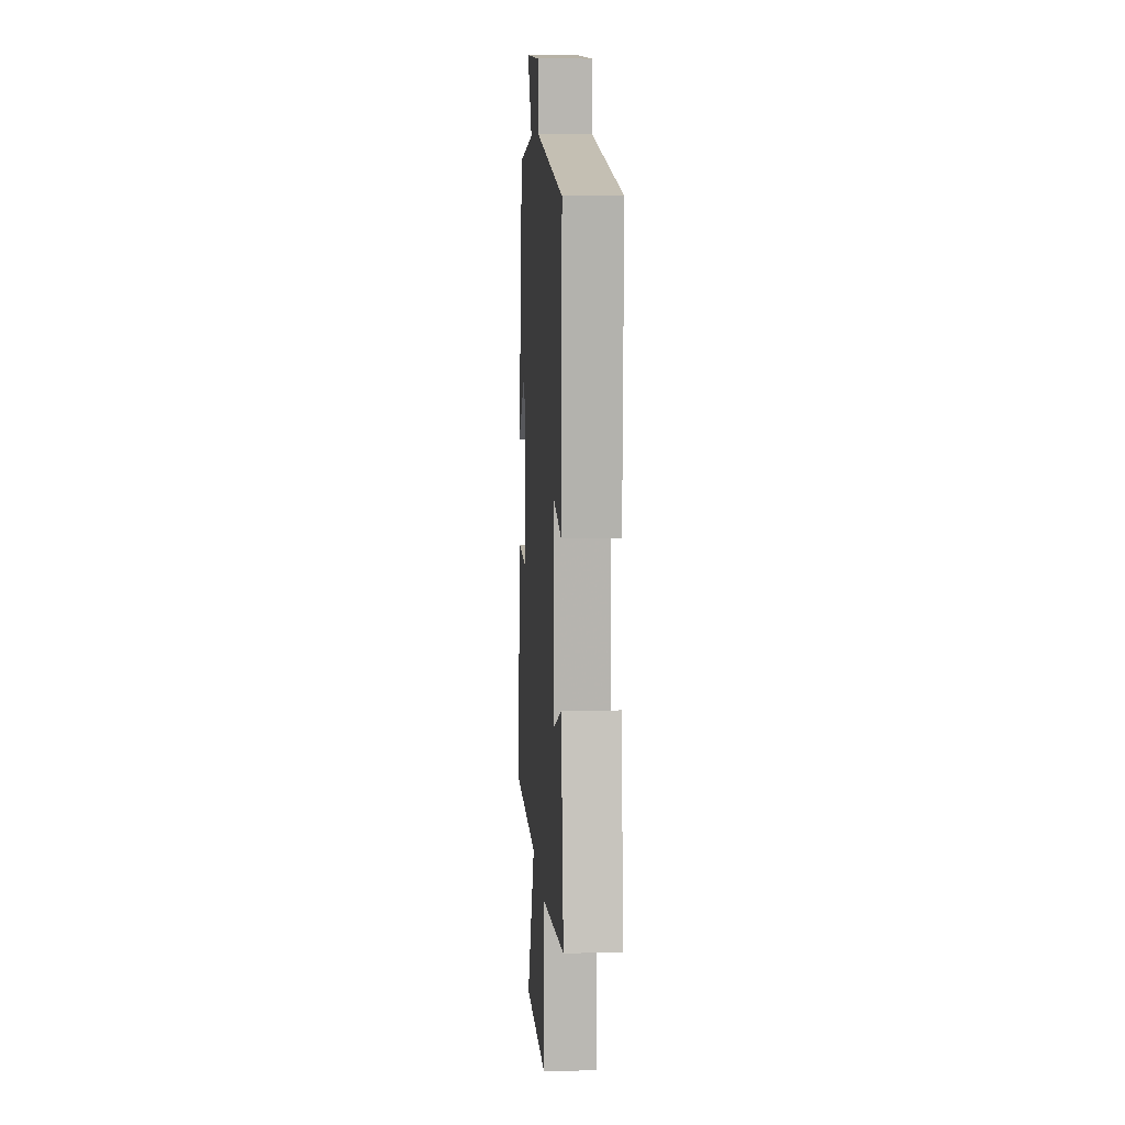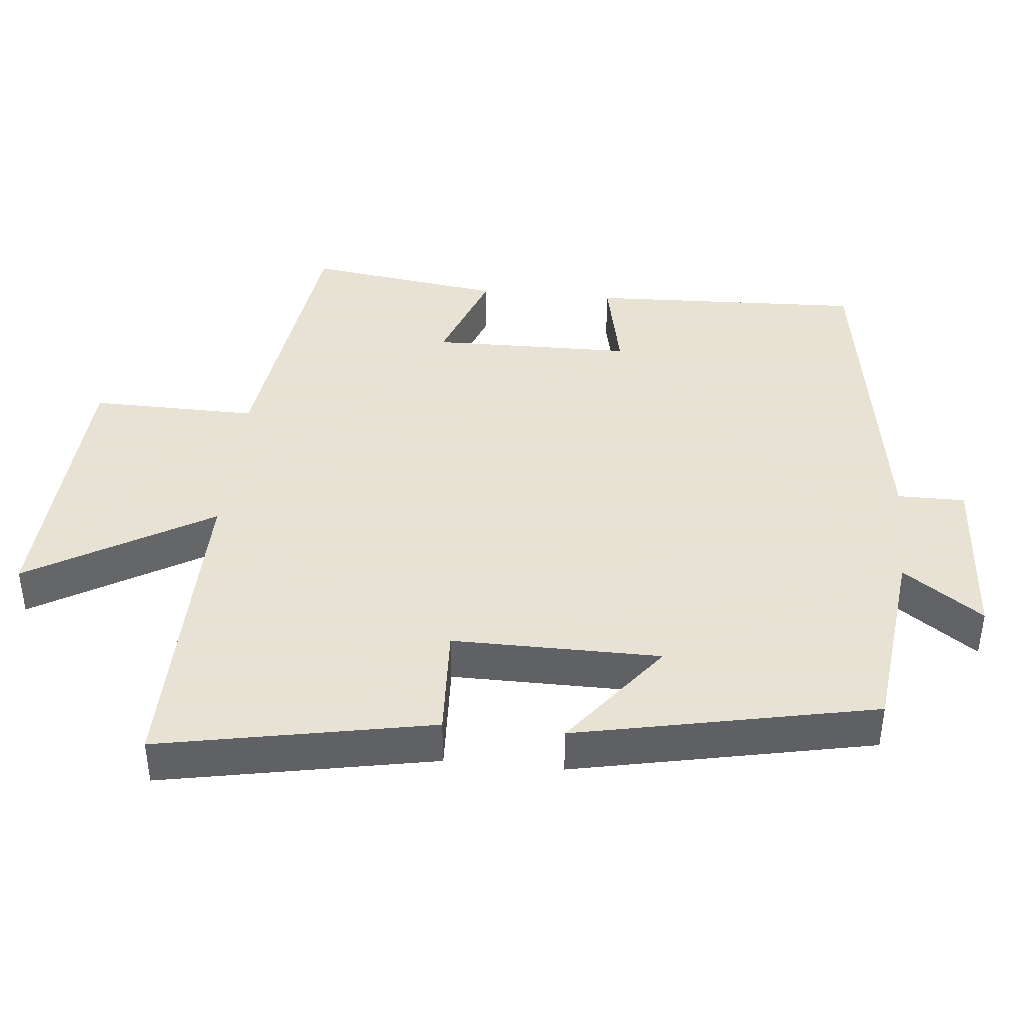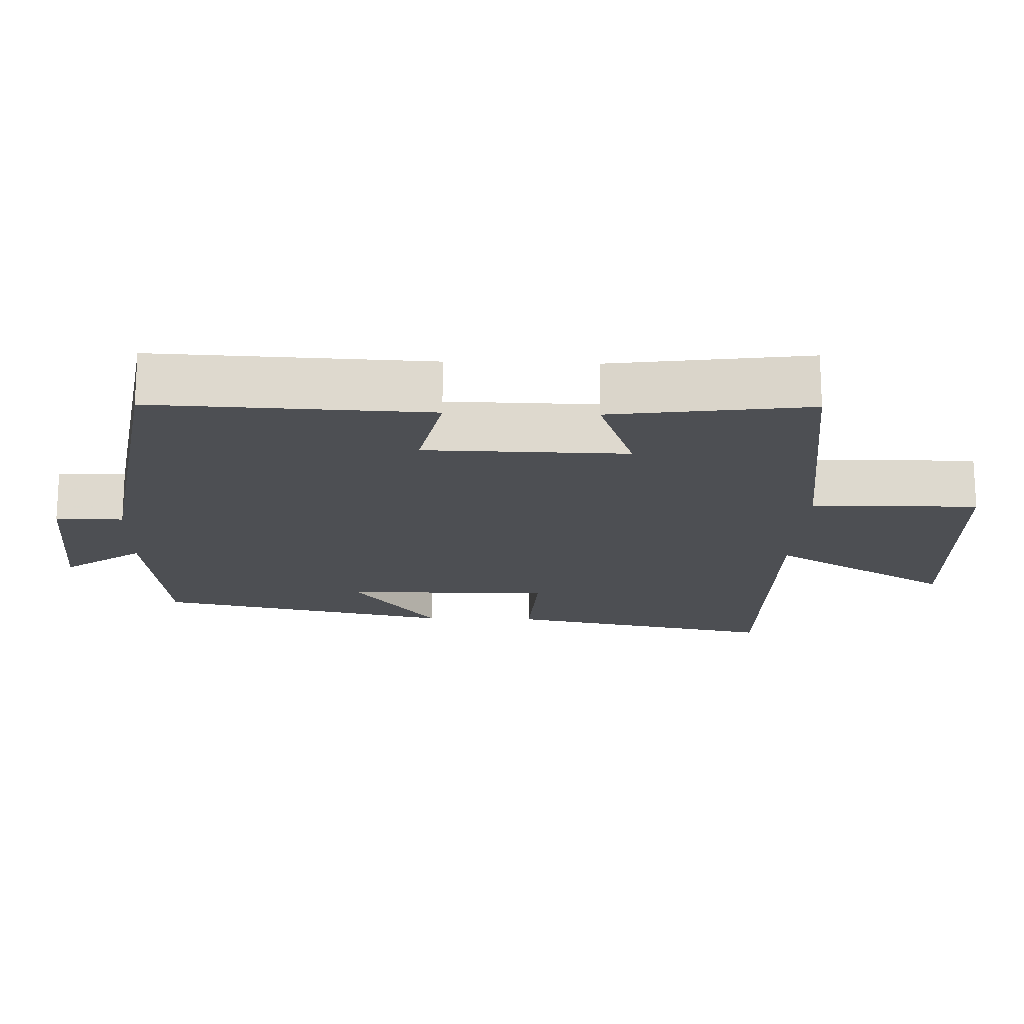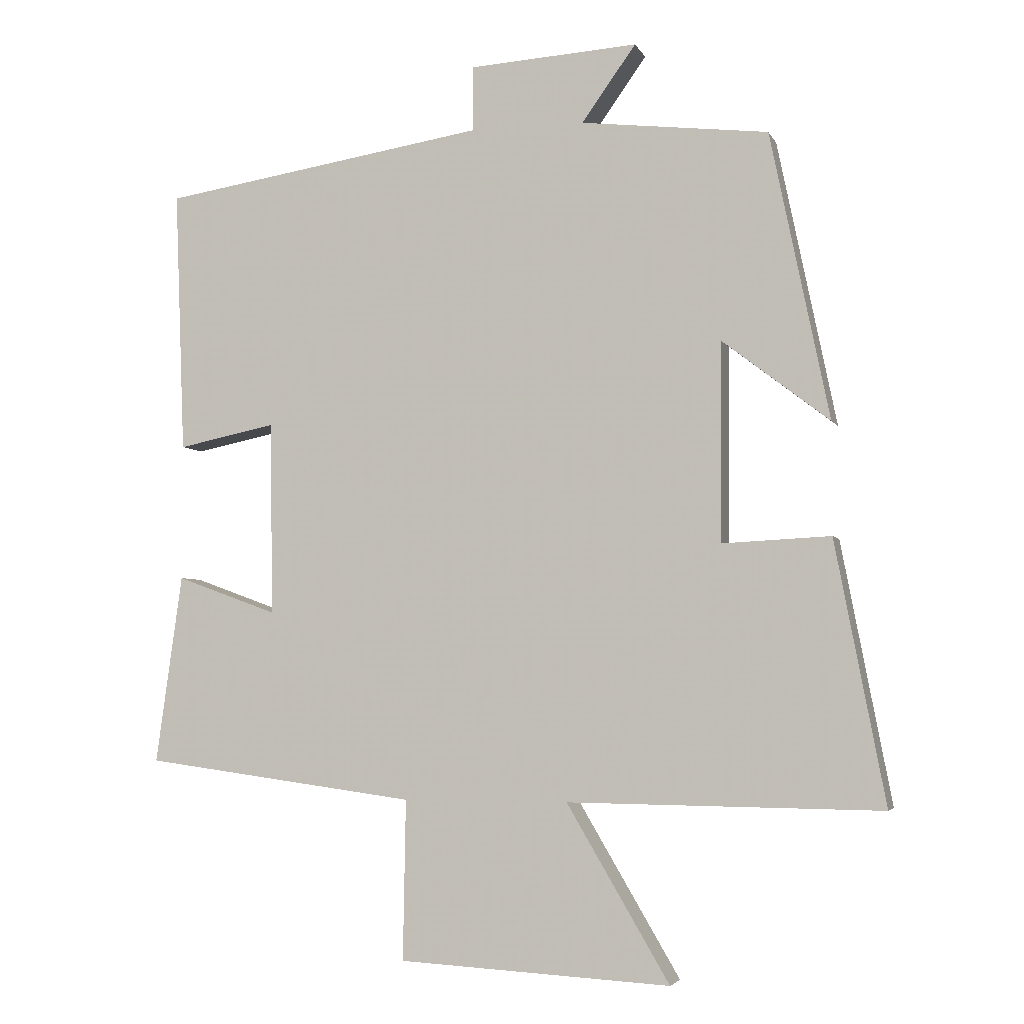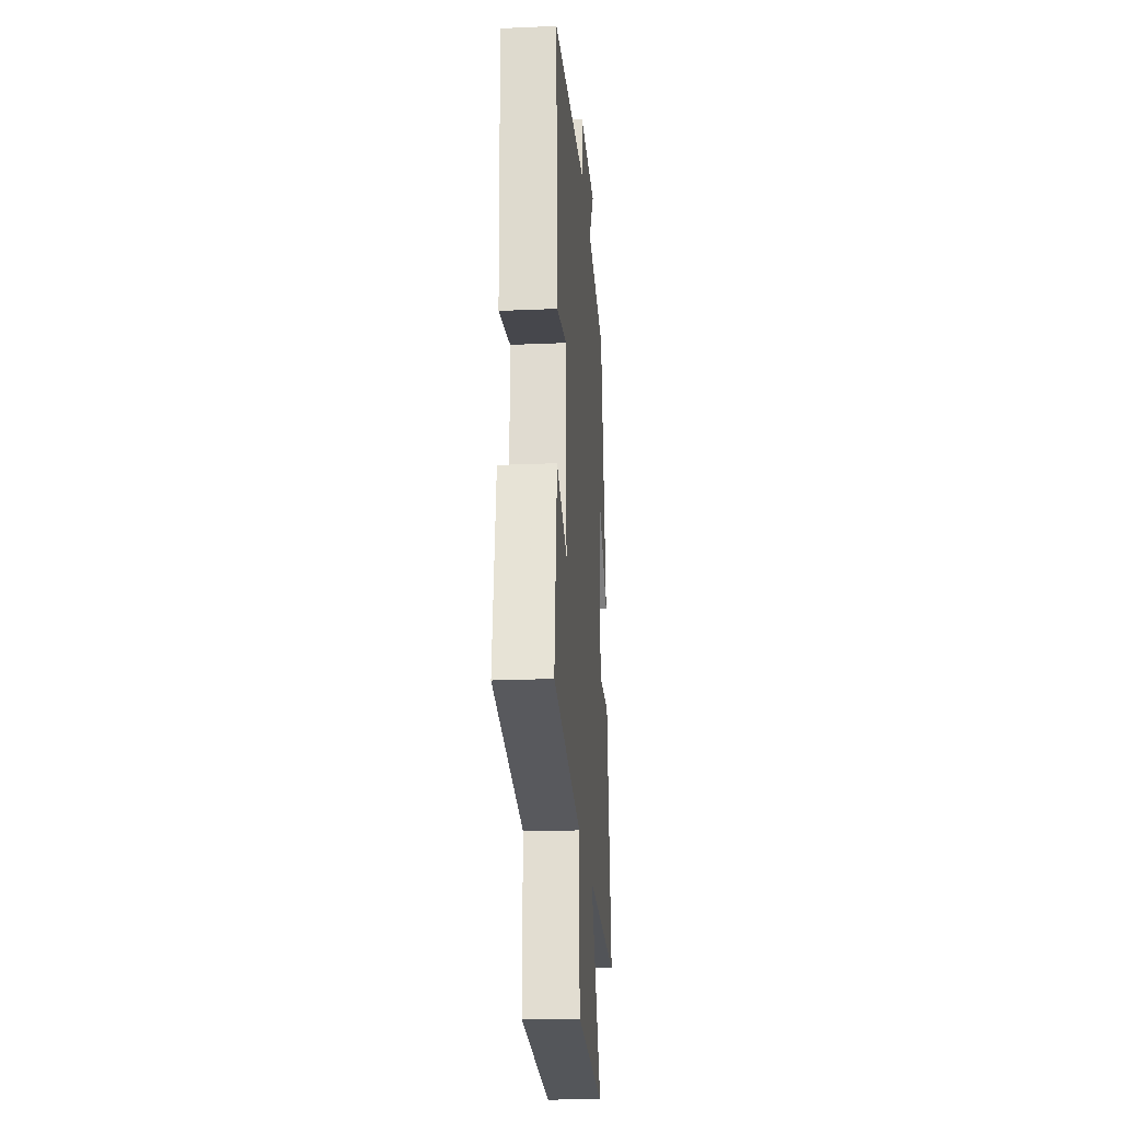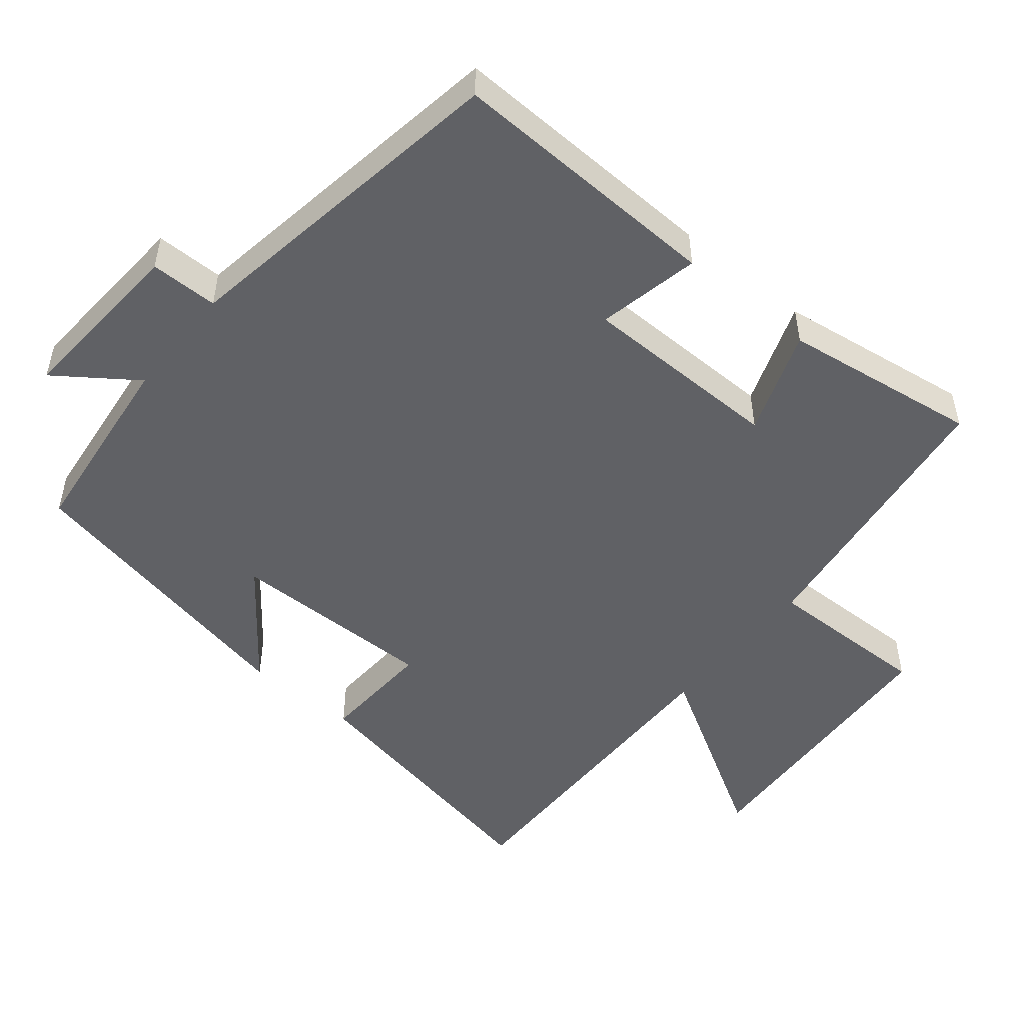
<metadata>
{"format":"obj","ext":"obj","renderer":"f3d","projection":"perspective","resolution":1024,"background":"white","views":[{"elev":8.8,"azim":86.3,"up":"+Z"},{"elev":40.6,"azim":-84.4,"up":"+Y"},{"elev":-17.9,"azim":87.9,"up":"+Y"},{"elev":-4.1,"azim":-164.1,"up":"+Z"},{"elev":-22.6,"azim":94.3,"up":"+Z"},{"elev":-50.1,"azim":50.7,"up":"+Y"}]}
</metadata>
<code>
v -0.413 0.07 0.468
v -0.136 0.07 0.5
v -0.216 0.07 0.612
v 0.034 0.07 0.596
v 0.034 0.07 0.5
v 0.515 0.07 0.424
v 0.5 0.07 0.035
v 0.355 0.07 0.065
v 0.351 0.07 -0.221
v 0.5 0.07 -0.167
v 0.539 0.07 -0.446
v 0.136 0.07 -0.5
v 0.14 0.07 -0.736
v -0.262 0.07 -0.758
v -0.11 0.07 -0.5
v -0.574 0.07 -0.505
v -0.5 0.07 -0.119
v -0.339 0.07 -0.127
v -0.341 0.07 0.167
v -0.5 0.07 0.045
v -0.413 0 0.468
v -0.136 0 0.5
v -0.216 0 0.612
v 0.034 0 0.596
v 0.034 0 0.5
v 0.515 0 0.424
v 0.5 0 0.035
v 0.355 0 0.065
v 0.351 0 -0.221
v 0.5 0 -0.167
v 0.539 0 -0.446
v 0.136 0 -0.5
v 0.14 0 -0.736
v -0.262 0 -0.758
v -0.11 0 -0.5
v -0.574 0 -0.505
v -0.5 0 -0.119
v -0.339 0 -0.127
v -0.341 0 0.167
v -0.5 0 0.045
f 19 20 1 2
f 18 19 2
f 15 16 17 18
f 15 18 2
f 12 13 14 15
f 11 12 15
f 10 11 15
f 9 10 15
f 8 9 15 2
f 7 8 2
f 6 7 2
f 5 6 2
f 2 3 4 5
f 22 21 40 39
f 22 39 38
f 38 37 36 35
f 22 38 35
f 35 34 33 32
f 35 32 31
f 35 31 30
f 35 30 29
f 22 35 29 28
f 22 28 27
f 22 27 26
f 22 26 25
f 25 24 23 22
f 1 21 22 2
f 2 22 23 3
f 3 23 24 4
f 4 24 25 5
f 5 25 26 6
f 6 26 27 7
f 7 27 28 8
f 8 28 29 9
f 9 29 30 10
f 10 30 31 11
f 11 31 32 12
f 12 32 33 13
f 13 33 34 14
f 14 34 35 15
f 15 35 36 16
f 16 36 37 17
f 17 37 38 18
f 18 38 39 19
f 19 39 40 20
f 20 40 21 1

</code>
